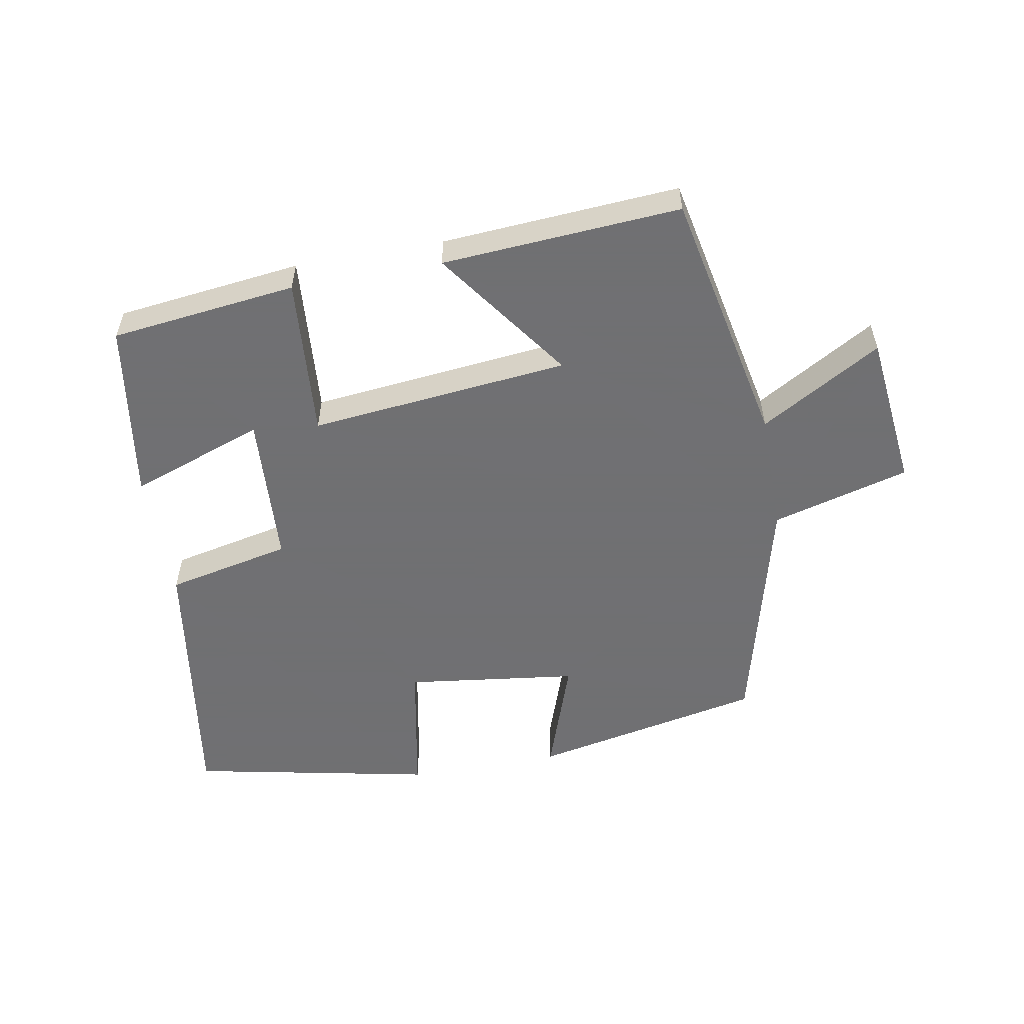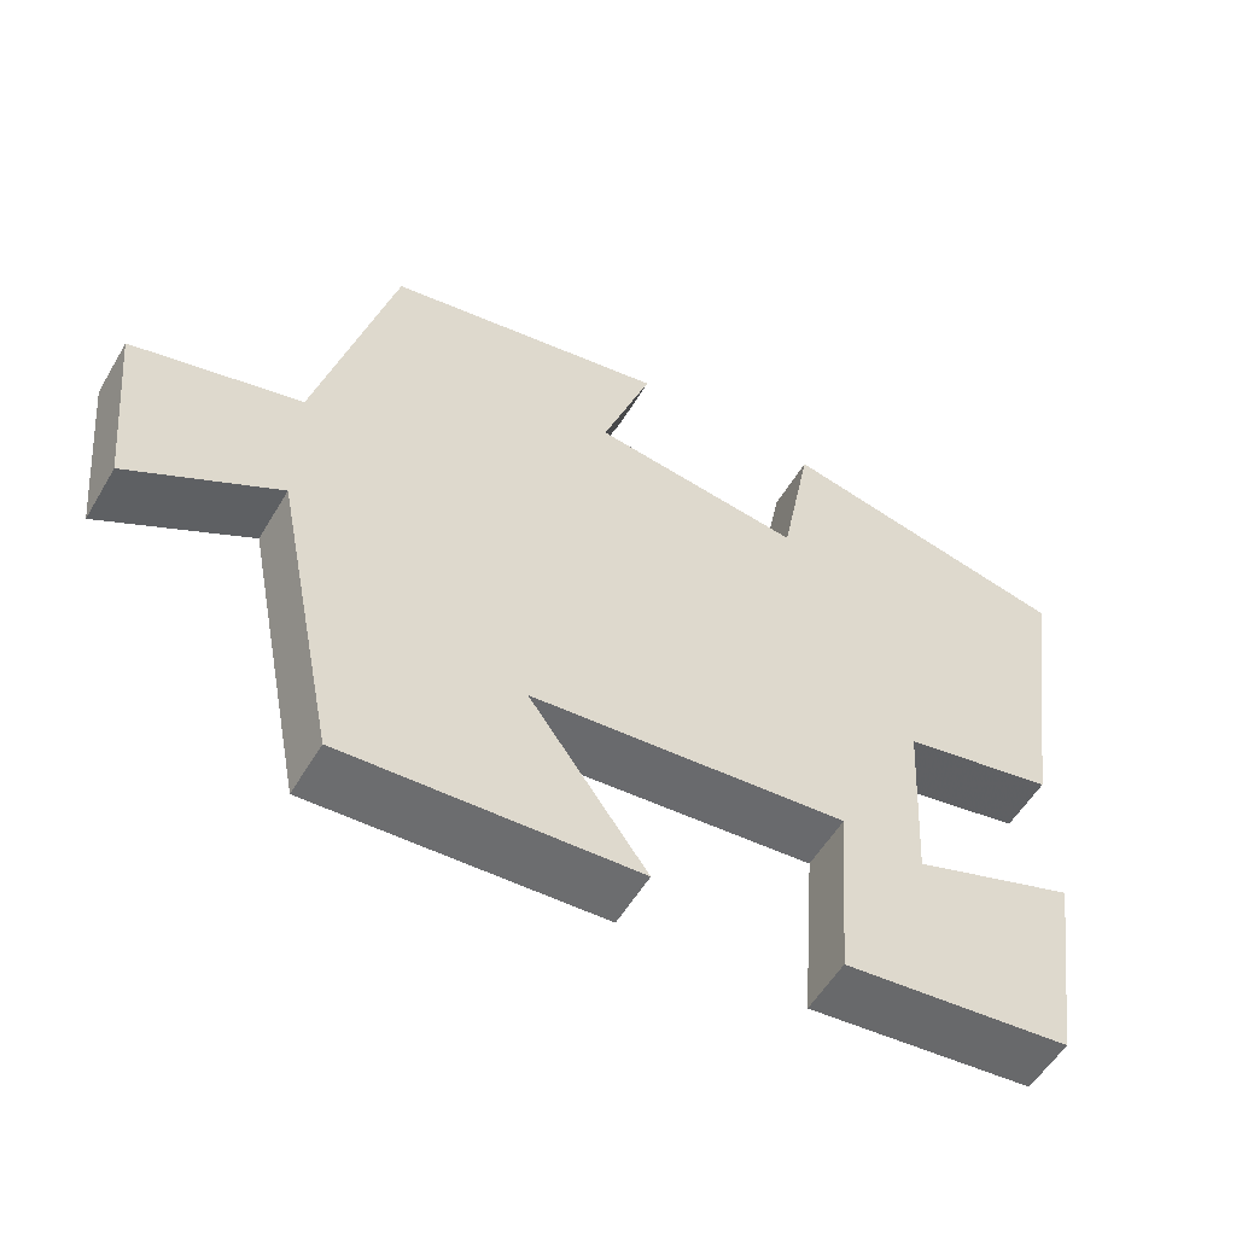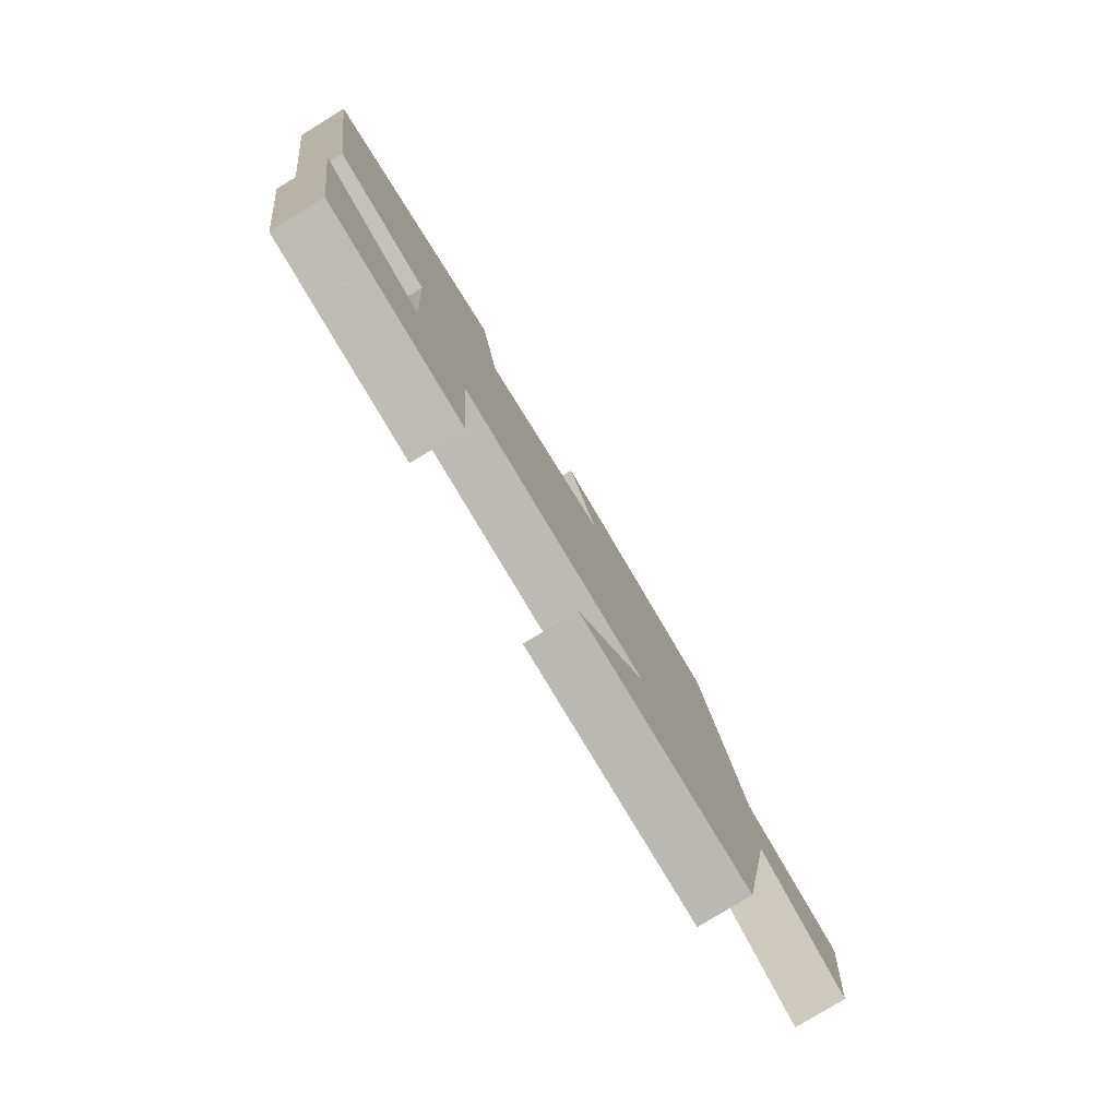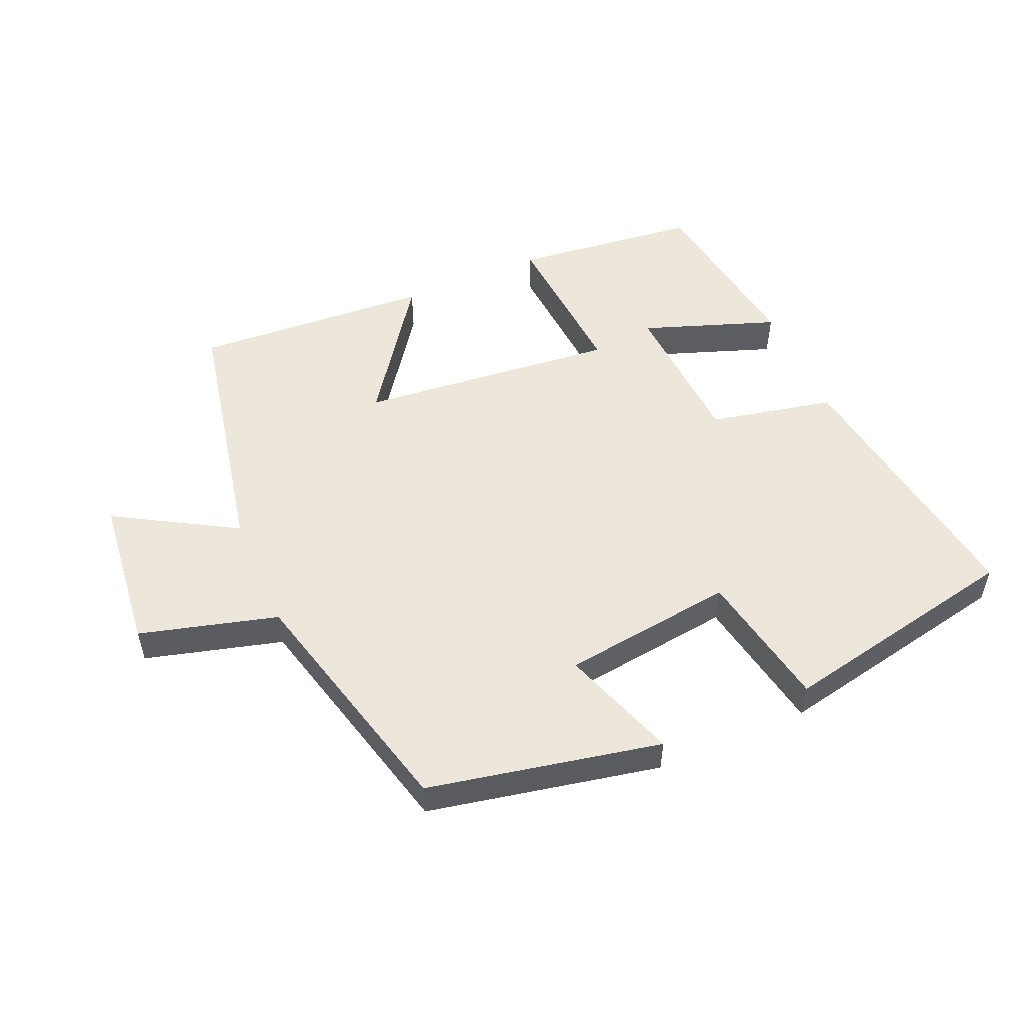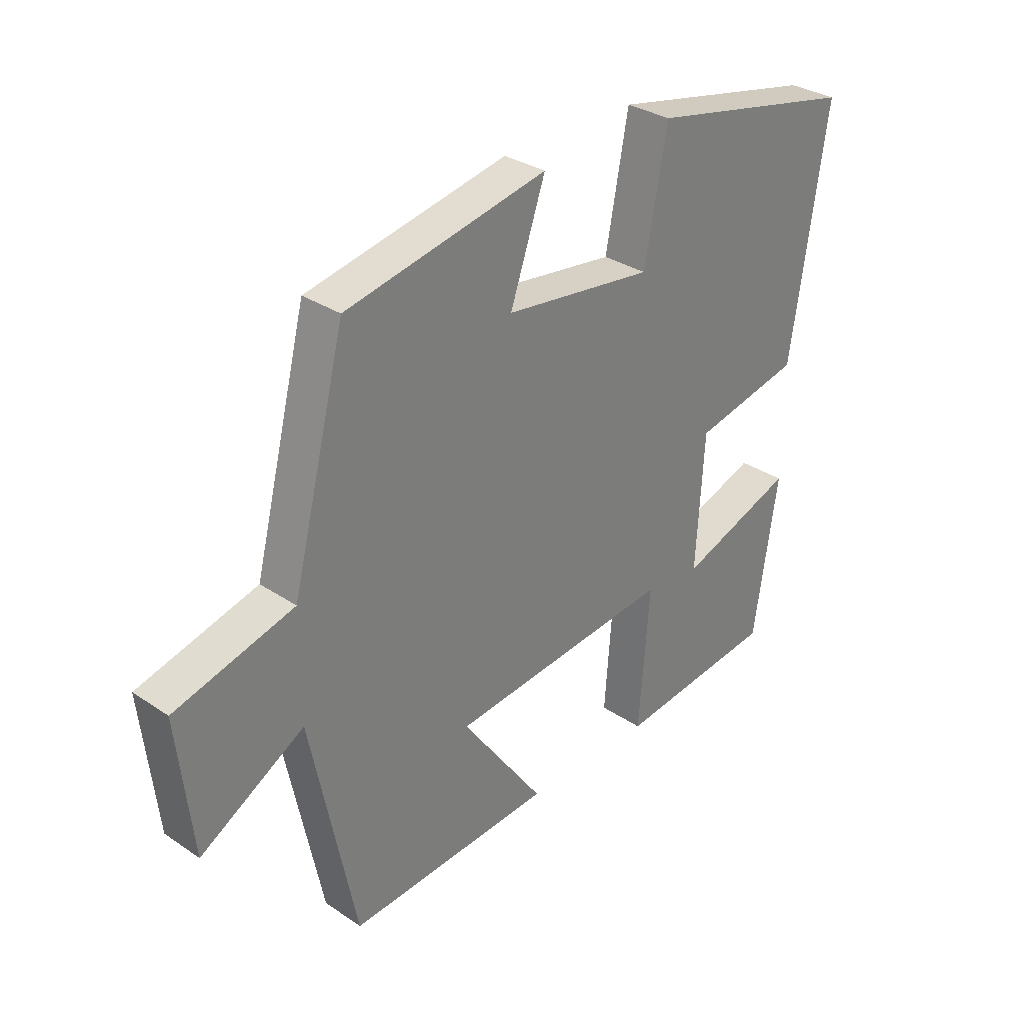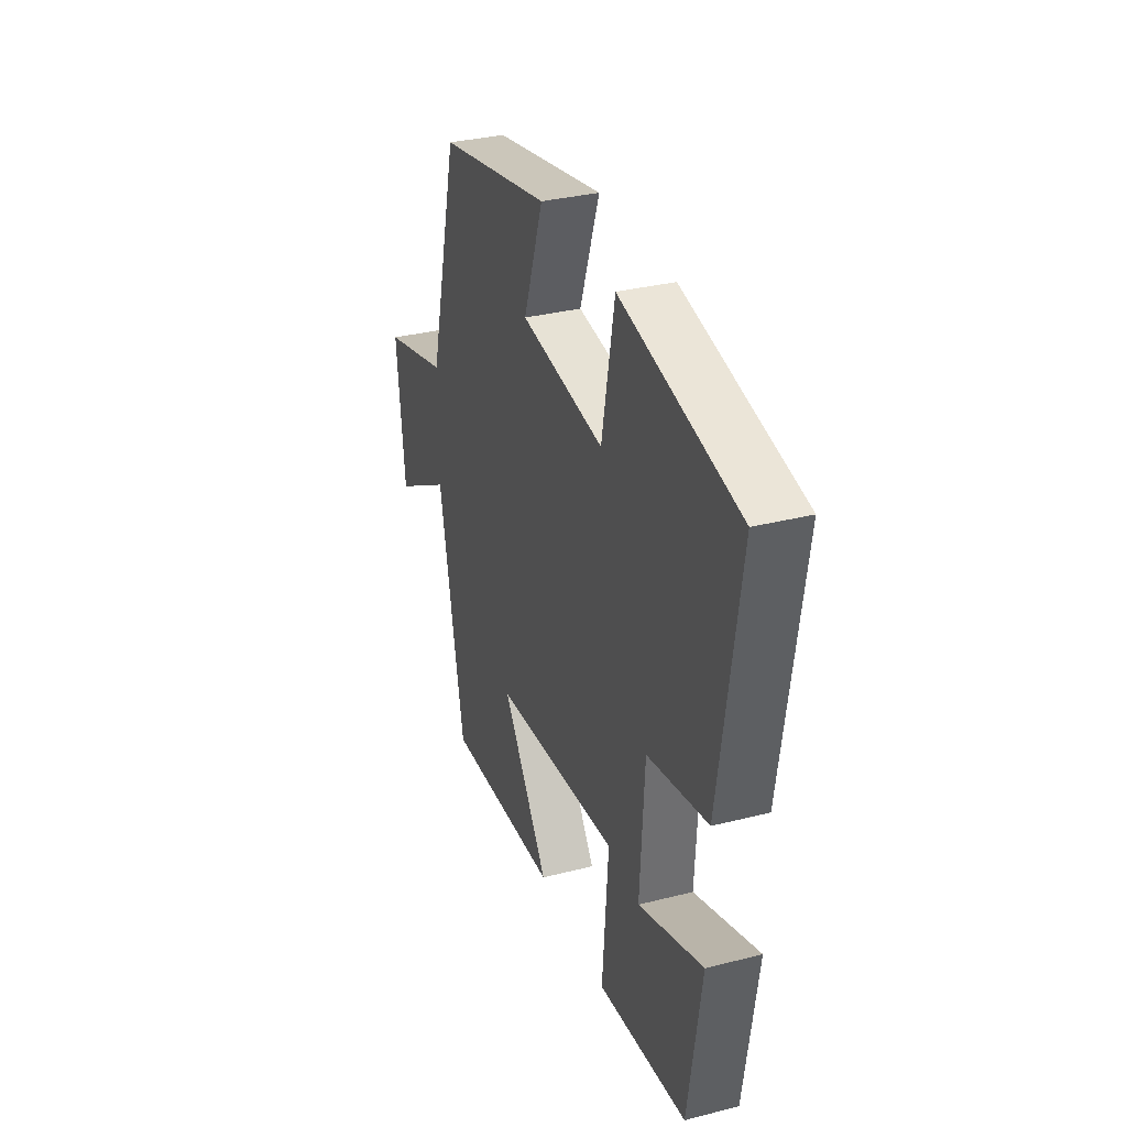
<metadata>
{"format":"obj","ext":"obj","renderer":"f3d","projection":"perspective","resolution":1024,"background":"white","views":[{"elev":-55.0,"azim":-169.7,"up":"+Y"},{"elev":-55.6,"azim":-30.3,"up":"+Z"},{"elev":-79.6,"azim":121.4,"up":"+Z"},{"elev":52.6,"azim":-23.4,"up":"+Y"},{"elev":31.7,"azim":-46.5,"up":"+Z"},{"elev":32.8,"azim":70.6,"up":"+Z"}]}
</metadata>
<code>
v -0.405 0.07 0.428
v -0.05 0.07 0.5
v -0.112 0.07 0.322
v 0.152 0.07 0.288
v 0.192 0.07 0.5
v 0.563 0.07 0.424
v 0.5 0.07 0.01
v 0.309 0.07 -0.031
v 0.295 0.07 -0.265
v 0.5 0.07 -0.192
v 0.458 0.07 -0.467
v 0.174 0.07 -0.5
v 0.193 0.07 -0.254
v -0.203 0.07 -0.294
v -0.056 0.07 -0.5
v -0.42 0.07 -0.524
v -0.5 0.07 -0.131
v -0.684 0.07 -0.238
v -0.71 0.07 0
v -0.5 0.07 0.057
v -0.405 0 0.428
v -0.05 0 0.5
v -0.112 0 0.322
v 0.152 0 0.288
v 0.192 0 0.5
v 0.563 0 0.424
v 0.5 0 0.01
v 0.309 0 -0.031
v 0.295 0 -0.265
v 0.5 0 -0.192
v 0.458 0 -0.467
v 0.174 0 -0.5
v 0.193 0 -0.254
v -0.203 0 -0.294
v -0.056 0 -0.5
v -0.42 0 -0.524
v -0.5 0 -0.131
v -0.684 0 -0.238
v -0.71 0 0
v -0.5 0 0.057
f 17 18 19 20
f 14 15 16 17
f 13 14 17 20
f 11 12 13
f 9 10 11
f 9 11 13
f 8 9 13 20
f 4 5 6 7
f 3 4 7 8
f 20 1 2 3
f 3 8 20
f 40 39 38 37
f 37 36 35 34
f 40 37 34 33
f 33 32 31
f 31 30 29
f 33 31 29
f 40 33 29 28
f 27 26 25 24
f 28 27 24 23
f 23 22 21 40
f 40 28 23
f 1 21 22 2
f 2 22 23 3
f 3 23 24 4
f 4 24 25 5
f 5 25 26 6
f 6 26 27 7
f 7 27 28 8
f 8 28 29 9
f 9 29 30 10
f 10 30 31 11
f 11 31 32 12
f 12 32 33 13
f 13 33 34 14
f 14 34 35 15
f 15 35 36 16
f 16 36 37 17
f 17 37 38 18
f 18 38 39 19
f 19 39 40 20
f 20 40 21 1

</code>
